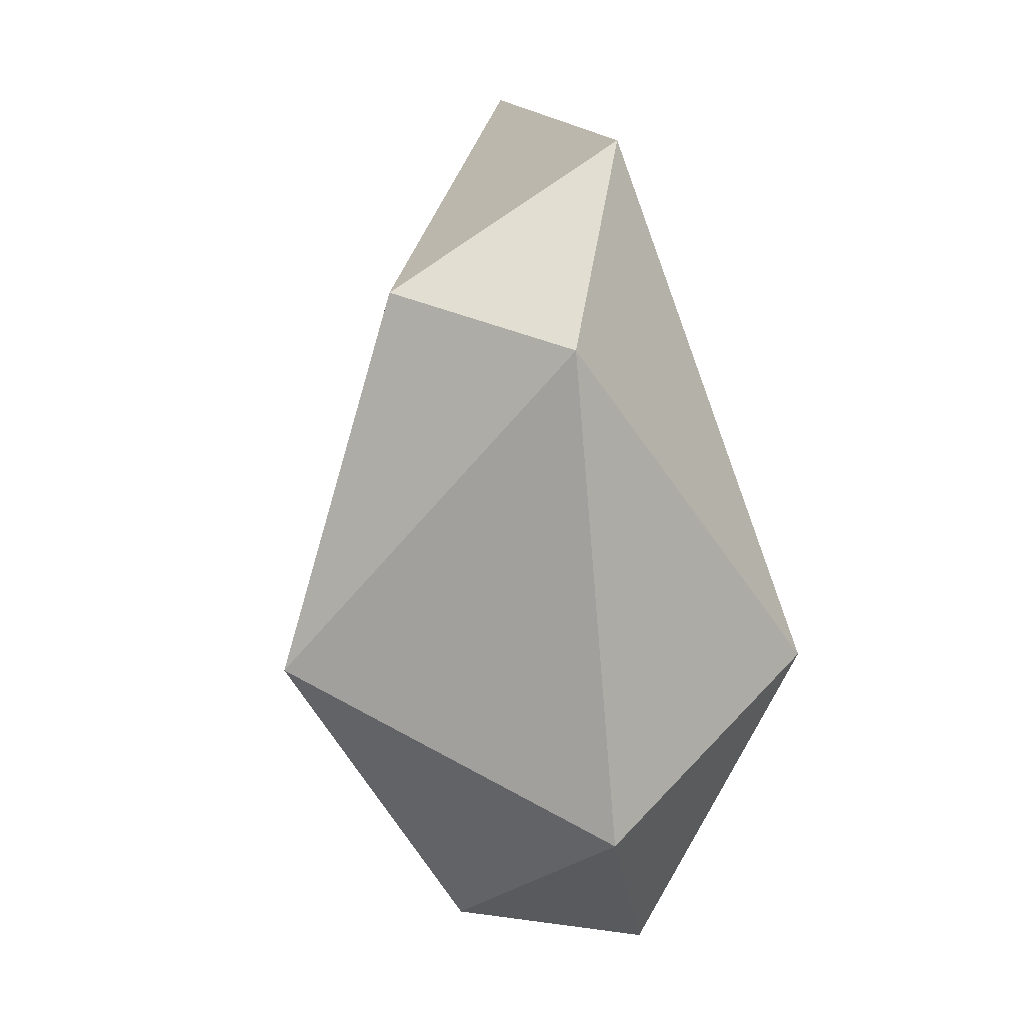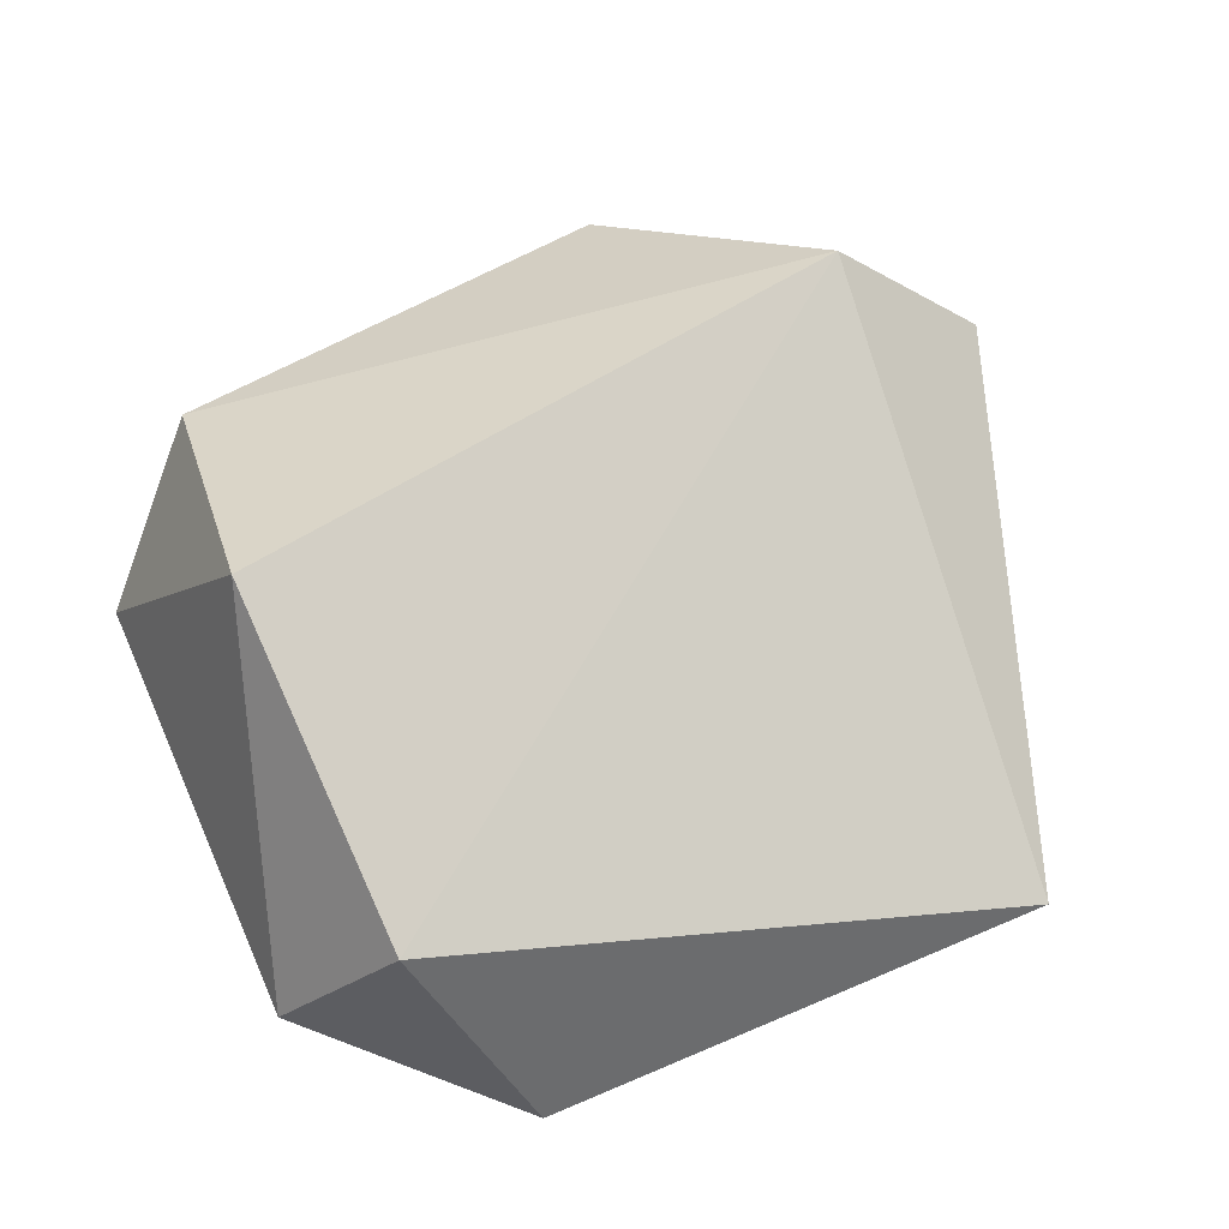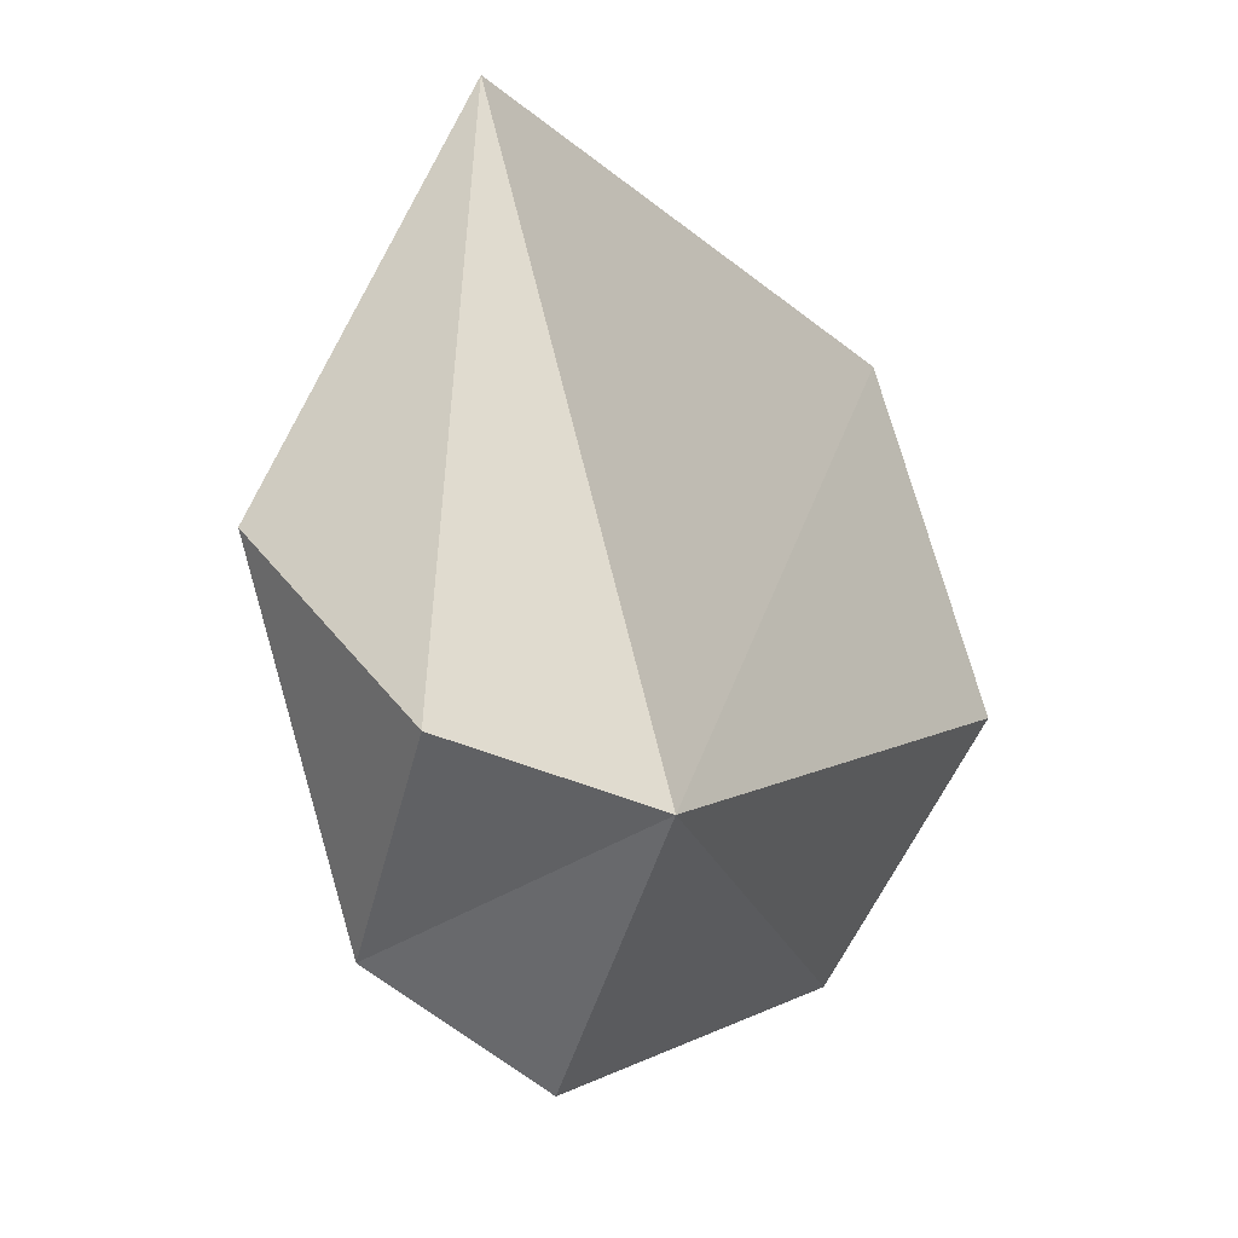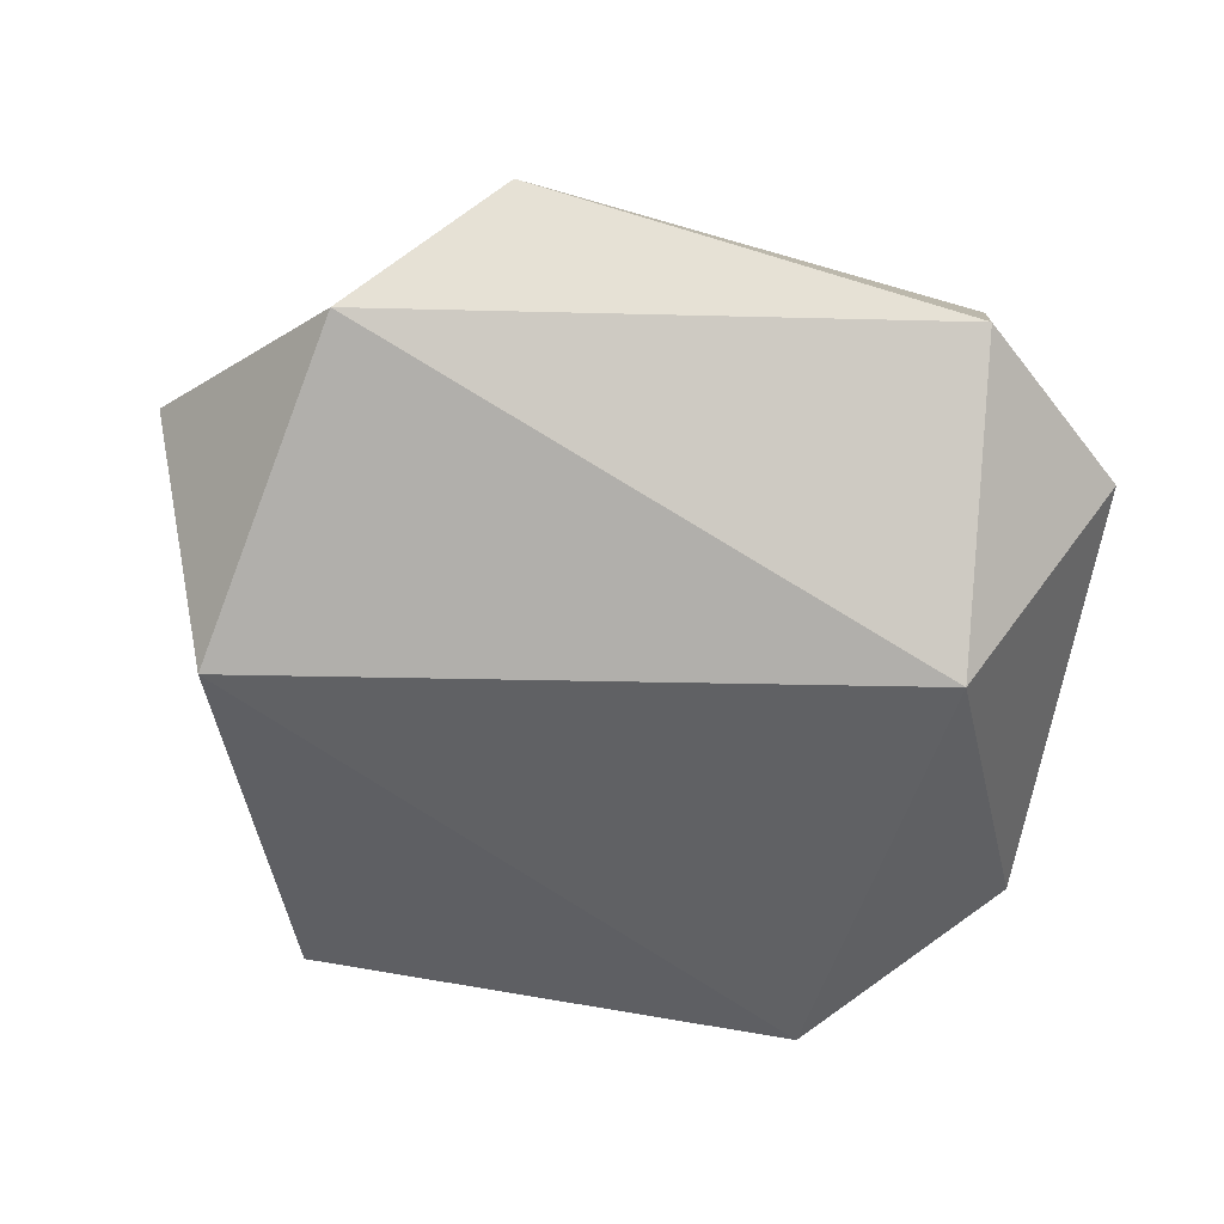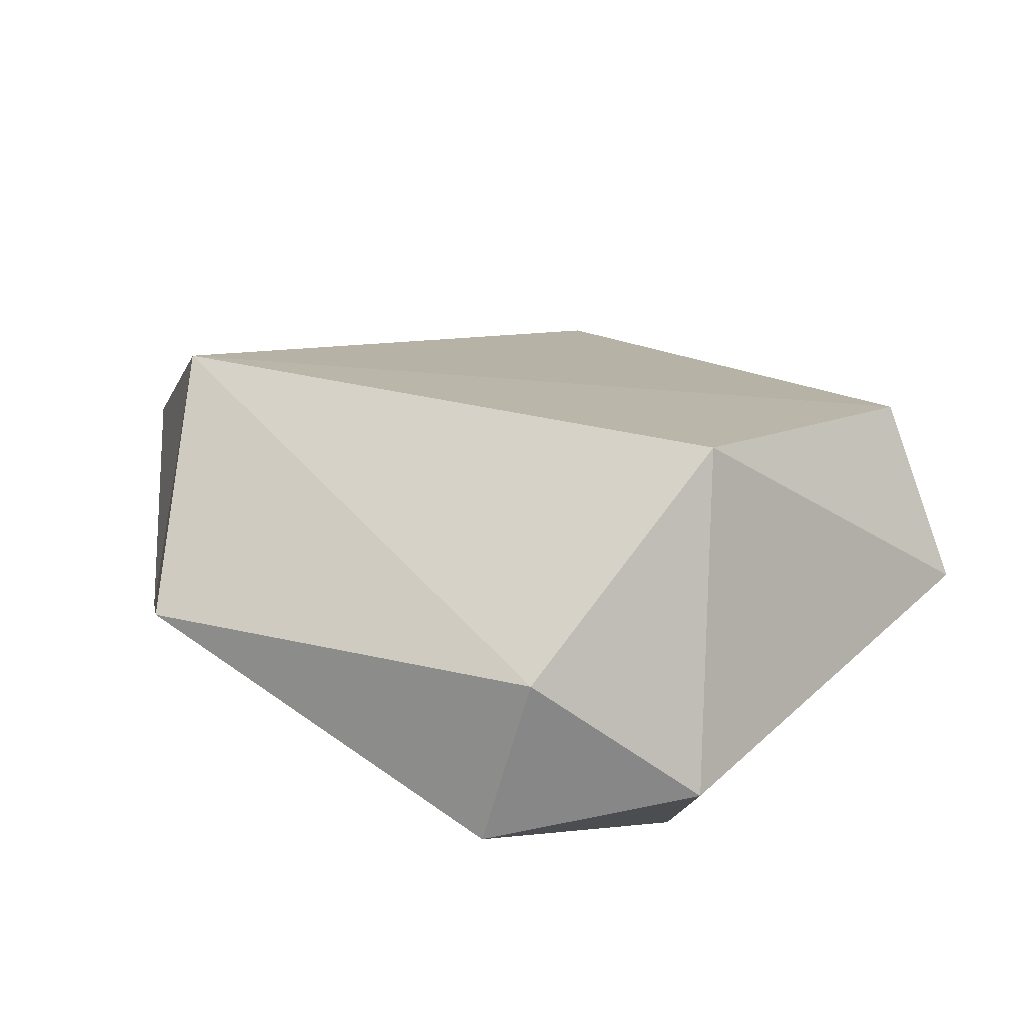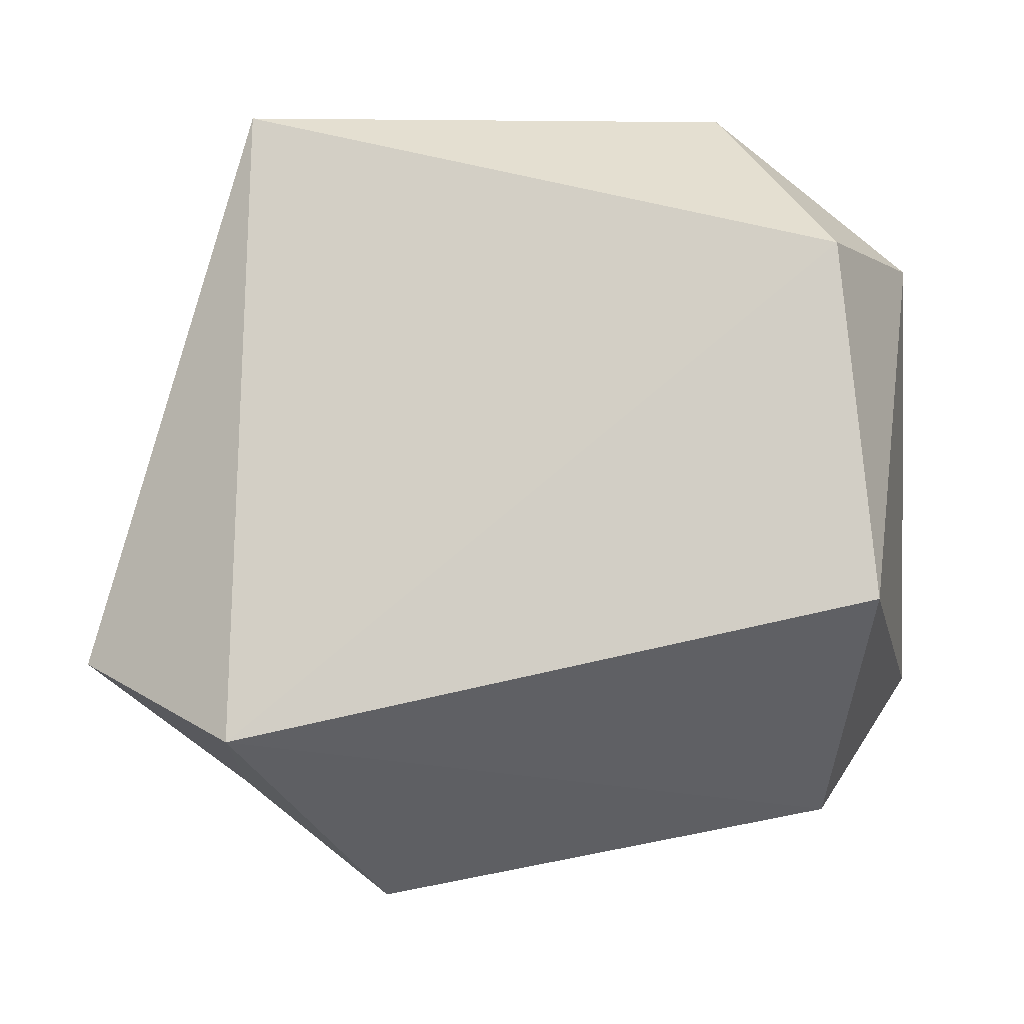
<metadata>
{"format":"obj","ext":"obj","renderer":"f3d","projection":"perspective","resolution":1024,"background":"white","views":[{"elev":14.2,"azim":84.3,"up":"+Y"},{"elev":67.2,"azim":158.4,"up":"+Z"},{"elev":-8.9,"azim":-68.1,"up":"+Y"},{"elev":-66.4,"azim":-6.5,"up":"+Z"},{"elev":31.9,"azim":43.4,"up":"+Z"},{"elev":7.1,"azim":-7.6,"up":"+Y"}]}
</metadata>
<code>
o anymal_RF_ADAPTER_TO_FOOT_constraints_in_LHleg_reduced_anymal_RF_ADAPTER_TO_FOOT_constraints_in_LHleg
v 0.9492 -0.554 0.3434
v 0.9206 -0.07796 0.2027
v 1.106 -0.7454 -0.05948
v 0.8145 0.09623 -0.0947
v 0.07258 -0.7482 0.2403
v 0.3083 -1.036 0.006601
v 0.9103 -0.5655 -0.3275
v -0.01673 -0.4307 -0.2278
v 0.1266 0.09497 -0.01097
v 1.08 -0.1254 -0.009733
v 0.9344 -0.8995 0.1195
v -0.1177 -0.6737 0.04226
v 0.1062 -0.893 -0.1415
v 0.9007 -0.9591 -0.1238
f 9 2 4
f 8 9 4
f 9 8 12
f 13 5 12
f 10 7 4
f 7 13 8
f 6 11 5
f 7 14 13
f 3 14 7
f 6 13 14
f 5 11 1
f 5 2 9
f 11 6 14
f 13 12 8
f 3 10 1
f 11 14 3
f 5 9 12
f 2 10 4
f 3 1 11
f 4 7 8
f 1 10 2
f 13 6 5
f 10 3 7
f 5 1 2

</code>
